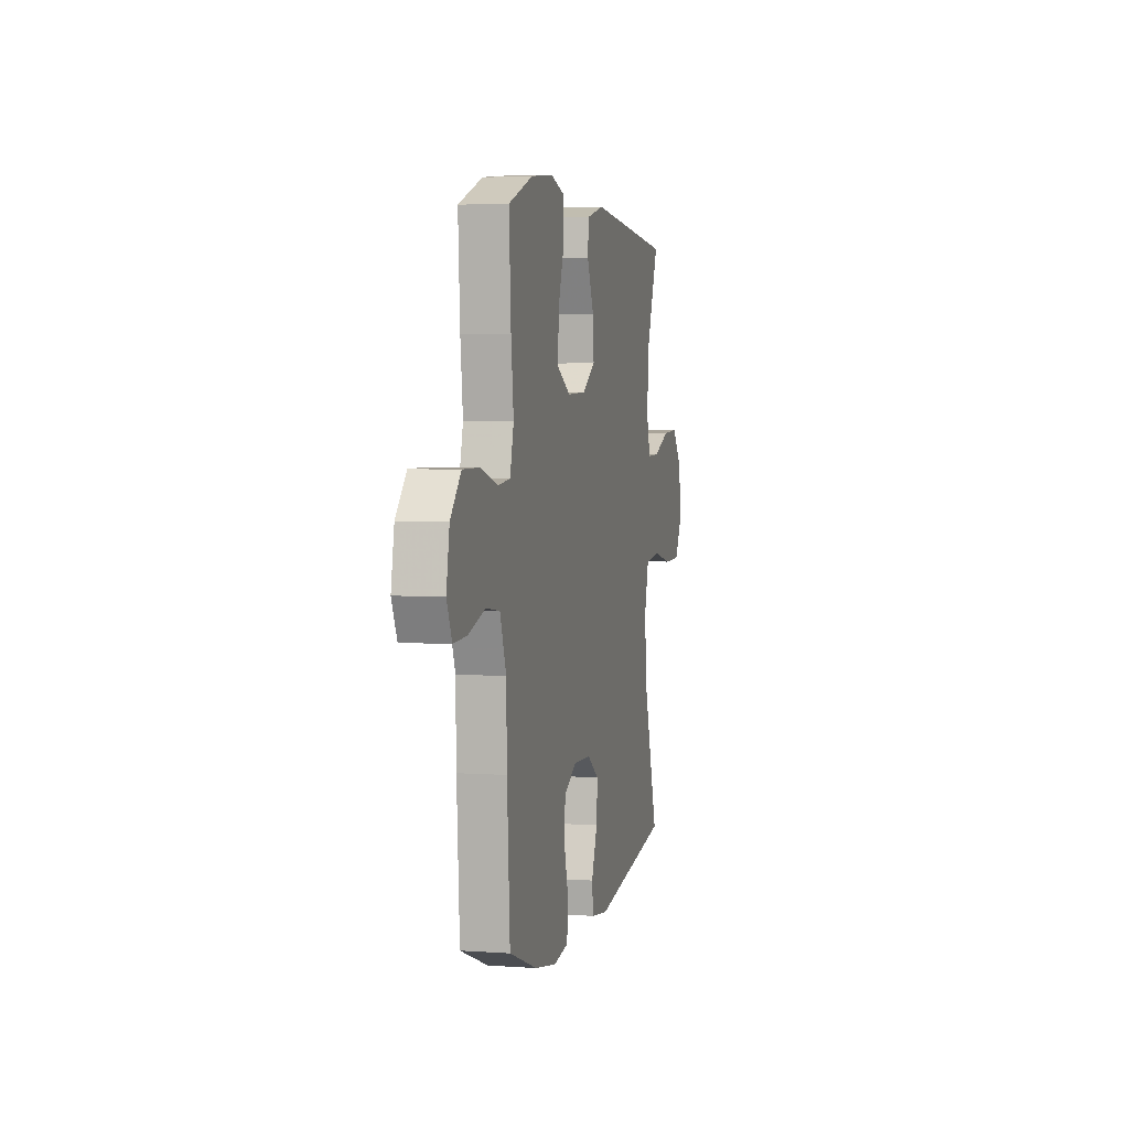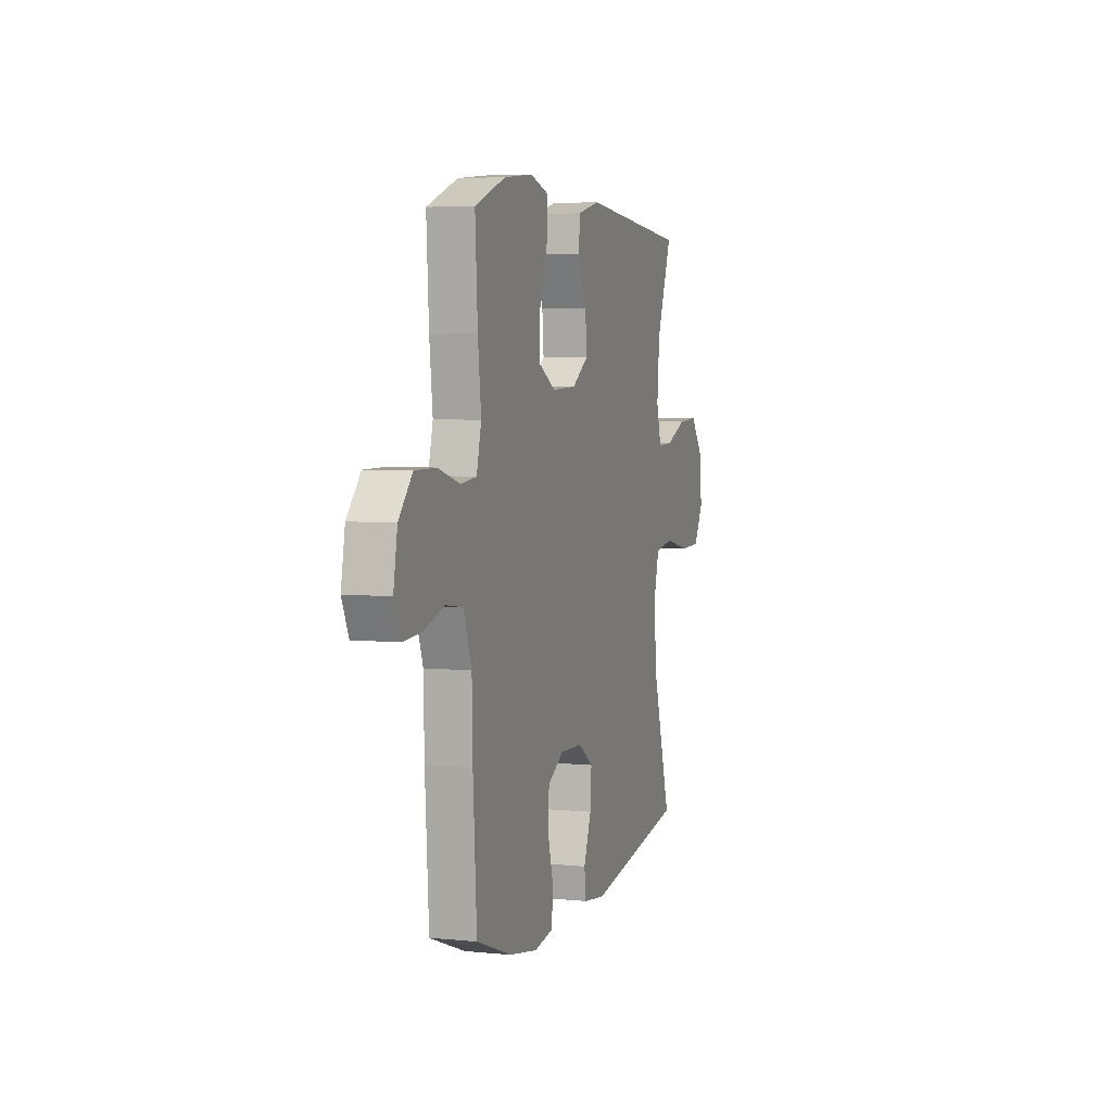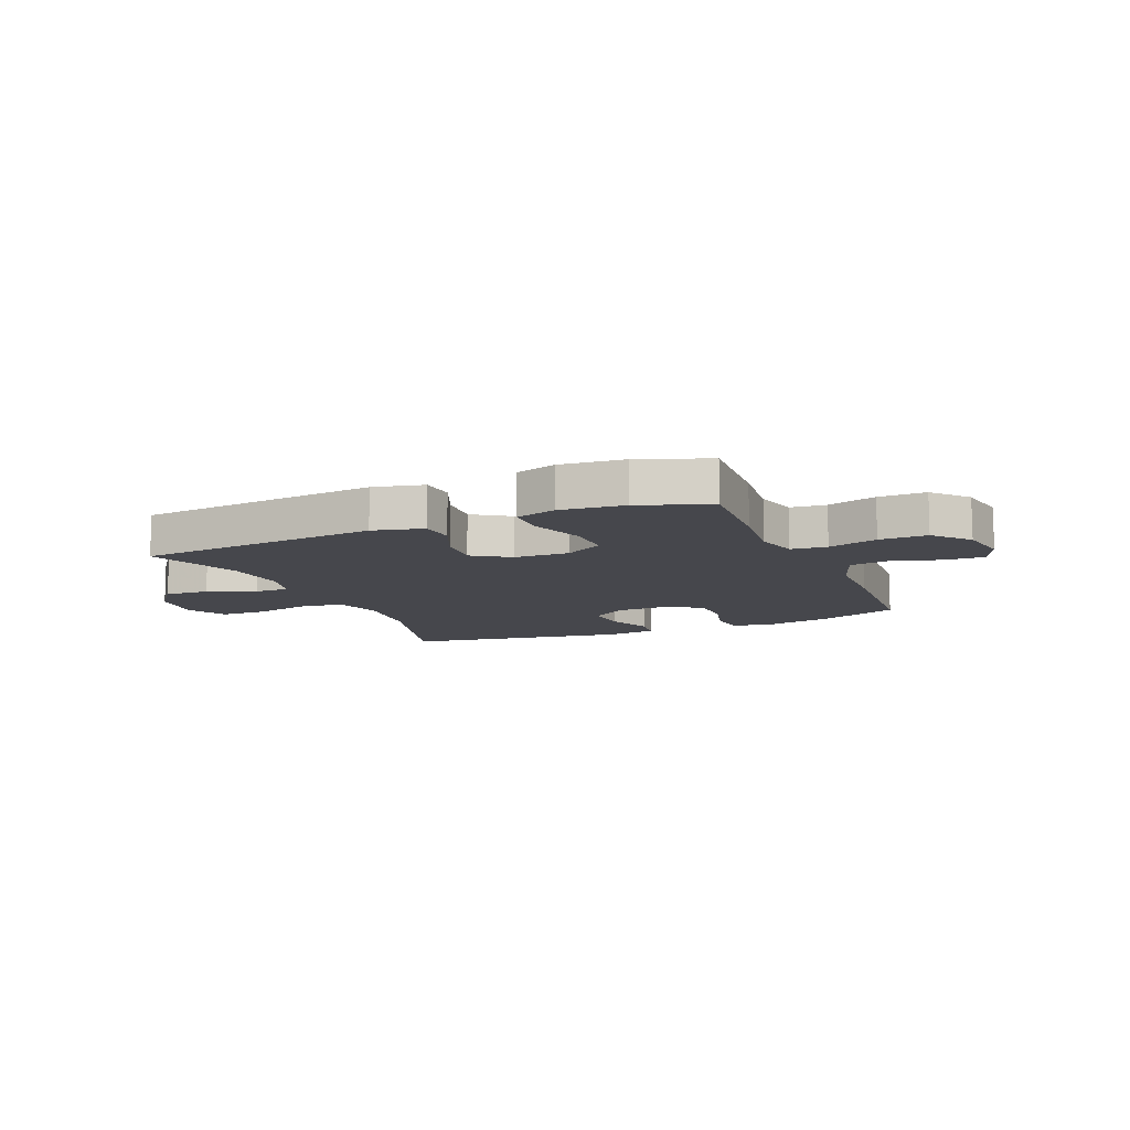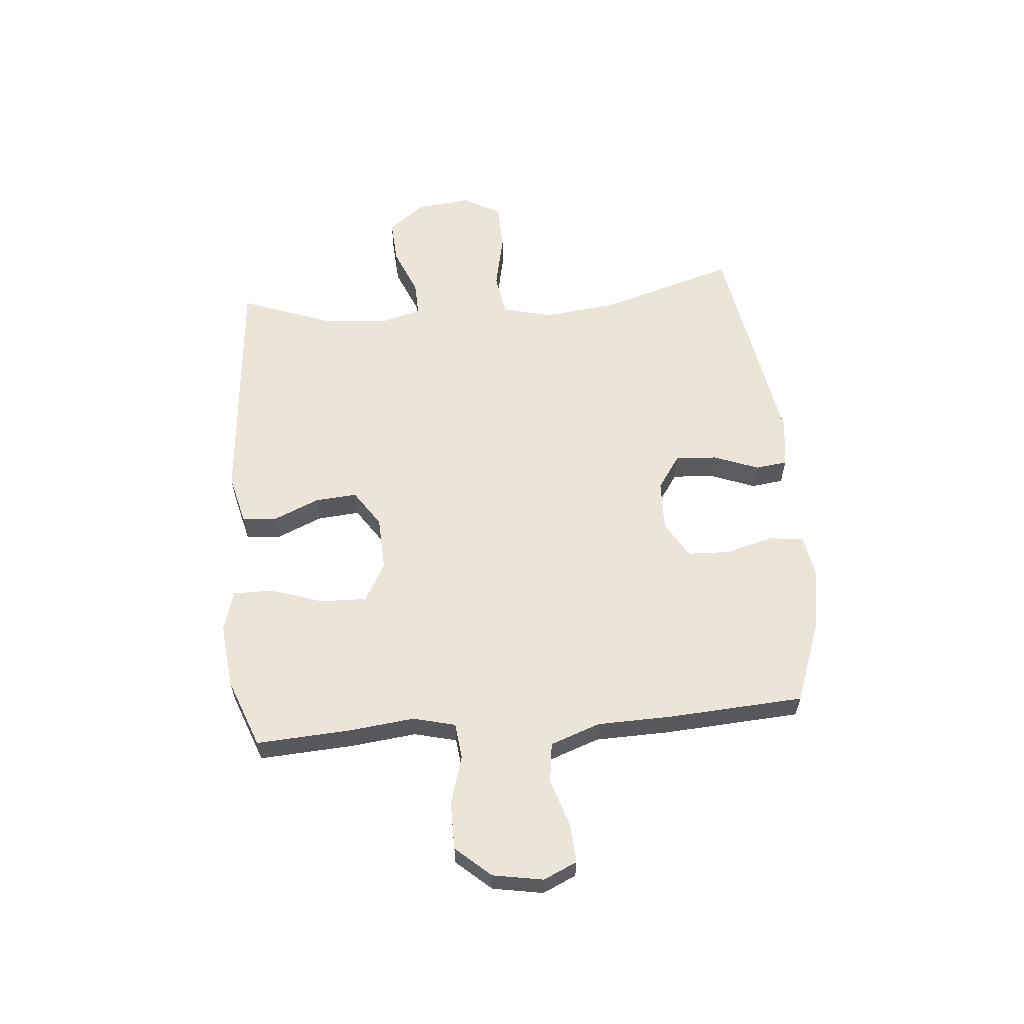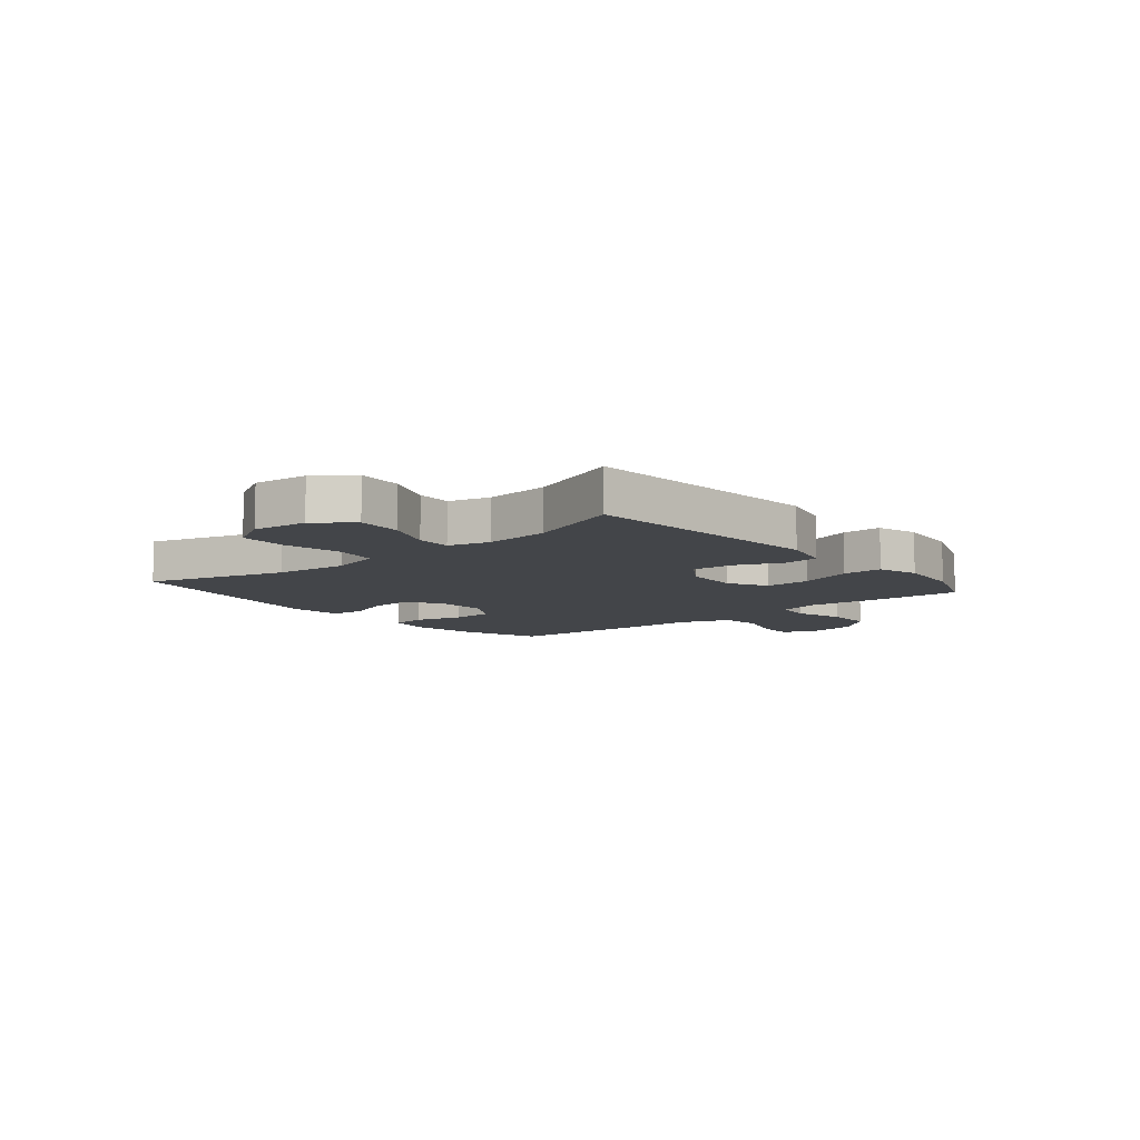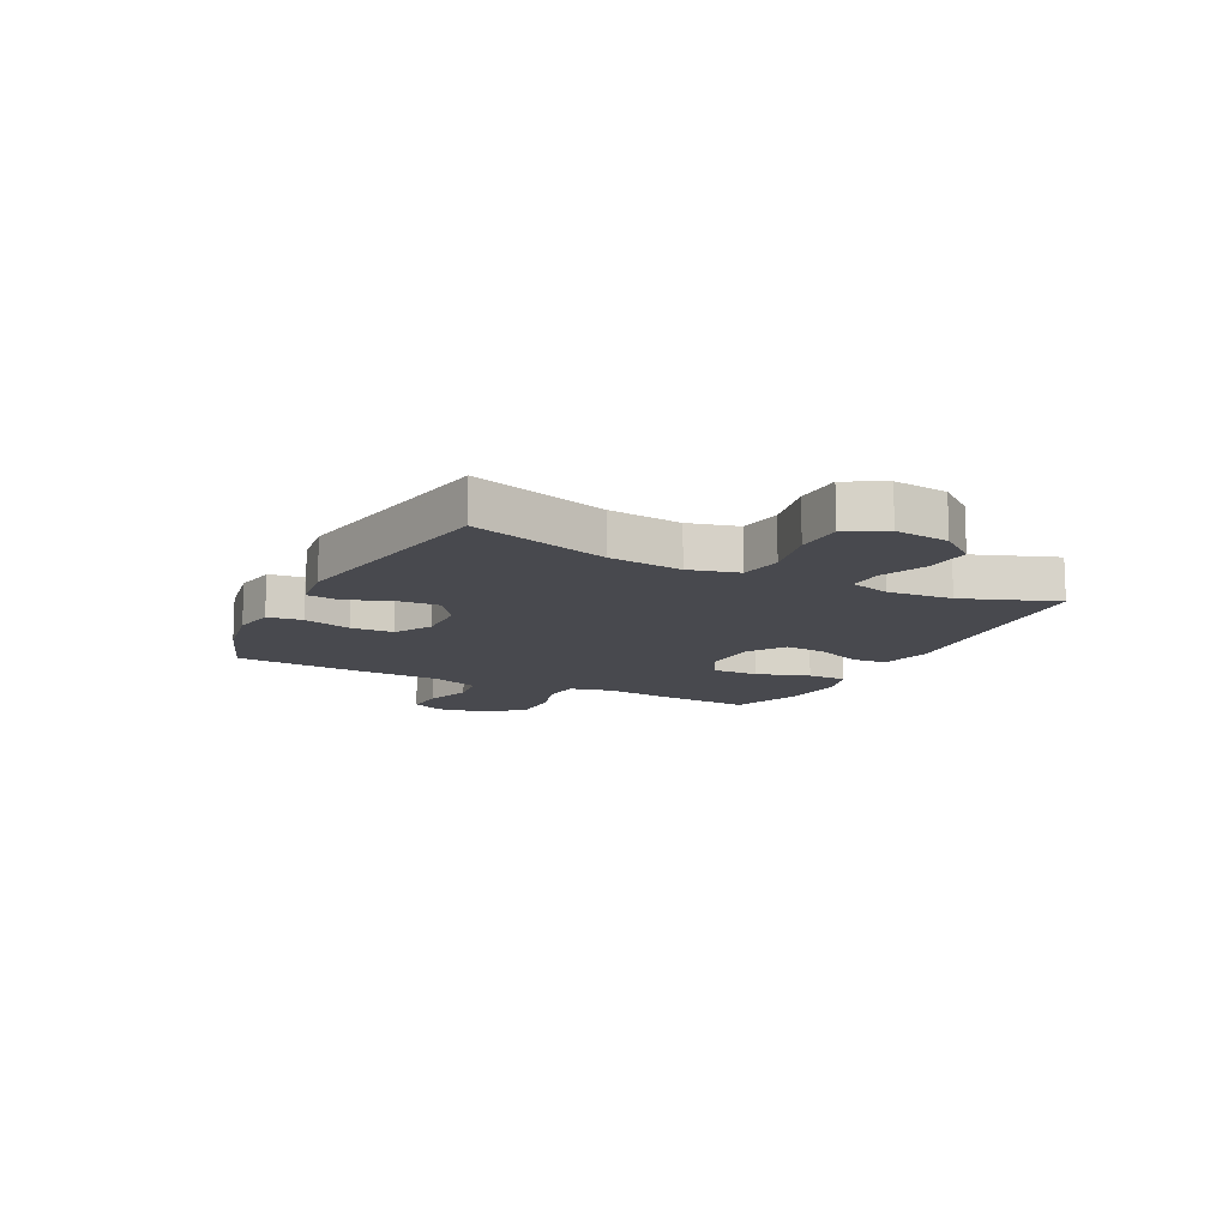
<metadata>
{"format":"obj","ext":"obj","renderer":"f3d","projection":"perspective","resolution":1024,"background":"white","views":[{"elev":3.9,"azim":103.3,"up":"+Z"},{"elev":4.8,"azim":107.7,"up":"+Z"},{"elev":-11.0,"azim":23.2,"up":"+Y"},{"elev":59.4,"azim":84.9,"up":"+Y"},{"elev":-8.9,"azim":-50.2,"up":"+Y"},{"elev":-12.6,"azim":-117.0,"up":"+Y"}]}
</metadata>
<code>
v 0.5 0.07 0.5
v 0.49 0.07 0.33
v 0.477 0.07 0.214
v 0.496 0.07 0.138
v 0.56 0.07 0.131
v 0.648 0.07 0.157
v 0.733 0.07 0.157
v 0.788 0.07 0.095
v 0.804 0.07 0.005
v 0.777 0.07 -0.055
v 0.707 0.07 -0.051
v 0.621 0.07 -0.024
v 0.55 0.07 -0.034
v 0.518 0.07 -0.123
v 0.515 0.07 -0.256
v 0.5 0.07 -0.5
v 0.357 0.07 -0.553
v 0.242 0.07 -0.574
v 0.166 0.07 -0.561
v 0.158 0.07 -0.499
v 0.181 0.07 -0.413
v 0.178 0.07 -0.337
v 0.112 0.07 -0.299
v 0.021 0.07 -0.302
v -0.04 0.07 -0.344
v -0.035 0.07 -0.418
v -0.004 0.07 -0.499
v -0.011 0.07 -0.556
v -0.099 0.07 -0.568
v -0.5 0.07 -0.5
v -0.427 0.07 -0.254
v -0.413 0.07 -0.123
v -0.436 0.07 -0.035
v -0.512 0.07 -0.023
v -0.613 0.07 -0.045
v -0.698 0.07 -0.043
v -0.736 0.07 0.026
v -0.725 0.07 0.123
v -0.675 0.07 0.188
v -0.595 0.07 0.183
v -0.51 0.07 0.148
v -0.448 0.07 0.146
v -0.428 0.07 0.219
v -0.438 0.07 0.334
v -0.5 0.07 0.5
v -0.066 0.07 0.539
v 0.024 0.07 0.517
v 0.029 0.07 0.455
v -0.006 0.07 0.373
v -0.012 0.07 0.298
v 0.054 0.07 0.254
v 0.152 0.07 0.25
v 0.221 0.07 0.289
v 0.219 0.07 0.371
v 0.187 0.07 0.466
v 0.187 0.07 0.537
v 0.26 0.07 0.559
v 0.375 0.07 0.547
v 0.5 0 0.5
v 0.49 0 0.33
v 0.477 0 0.214
v 0.496 0 0.138
v 0.56 0 0.131
v 0.648 0 0.157
v 0.733 0 0.157
v 0.788 0 0.095
v 0.804 0 0.005
v 0.777 0 -0.055
v 0.707 0 -0.051
v 0.621 0 -0.024
v 0.55 0 -0.034
v 0.518 0 -0.123
v 0.515 0 -0.256
v 0.5 0 -0.5
v 0.357 0 -0.553
v 0.242 0 -0.574
v 0.166 0 -0.561
v 0.158 0 -0.499
v 0.181 0 -0.413
v 0.178 0 -0.337
v 0.112 0 -0.299
v 0.021 0 -0.302
v -0.04 0 -0.344
v -0.035 0 -0.418
v -0.004 0 -0.499
v -0.011 0 -0.556
v -0.099 0 -0.568
v -0.5 0 -0.5
v -0.427 0 -0.254
v -0.413 0 -0.123
v -0.436 0 -0.035
v -0.512 0 -0.023
v -0.613 0 -0.045
v -0.698 0 -0.043
v -0.736 0 0.026
v -0.725 0 0.123
v -0.675 0 0.188
v -0.595 0 0.183
v -0.51 0 0.148
v -0.448 0 0.146
v -0.428 0 0.219
v -0.438 0 0.334
v -0.5 0 0.5
v -0.066 0 0.539
v 0.024 0 0.517
v 0.029 0 0.455
v -0.006 0 0.373
v -0.012 0 0.298
v 0.054 0 0.254
v 0.152 0 0.25
v 0.221 0 0.289
v 0.219 0 0.371
v 0.187 0 0.466
v 0.187 0 0.537
v 0.26 0 0.559
v 0.375 0 0.547
f 1 2 3
f 58 1 3
f 57 58 3
f 56 57 3
f 55 56 3
f 54 55 3
f 53 54 3 4
f 52 53 4
f 51 52 4
f 47 48 49
f 46 47 49
f 45 46 49
f 44 45 49
f 43 44 49 50
f 42 43 50 51
f 39 40 41
f 38 39 41
f 37 38 41
f 36 37 41
f 35 36 41
f 34 35 41
f 33 34 41 42
f 42 51 4
f 33 42 4
f 32 33 4
f 29 30 31
f 28 29 31
f 27 28 31
f 26 27 31
f 25 26 31 32
f 19 20 21
f 18 19 21
f 17 18 21
f 16 17 21
f 15 16 21
f 14 15 21
f 13 14 21 22
f 10 11 12
f 9 10 12
f 8 9 12
f 7 8 12
f 6 7 12
f 5 6 12
f 5 12 13
f 32 4 5
f 25 32 5
f 24 25 5
f 5 13 22 23
f 5 23 24
f 61 60 59
f 61 59 116
f 61 116 115
f 61 115 114
f 61 114 113
f 61 113 112
f 62 61 112 111
f 62 111 110
f 62 110 109
f 107 106 105
f 107 105 104
f 107 104 103
f 107 103 102
f 108 107 102 101
f 109 108 101 100
f 99 98 97
f 99 97 96
f 99 96 95
f 99 95 94
f 99 94 93
f 99 93 92
f 100 99 92 91
f 62 109 100
f 62 100 91
f 62 91 90
f 89 88 87
f 89 87 86
f 89 86 85
f 89 85 84
f 90 89 84 83
f 79 78 77
f 79 77 76
f 79 76 75
f 79 75 74
f 79 74 73
f 79 73 72
f 80 79 72 71
f 70 69 68
f 70 68 67
f 70 67 66
f 70 66 65
f 70 65 64
f 70 64 63
f 71 70 63
f 63 62 90
f 63 90 83
f 63 83 82
f 81 80 71 63
f 82 81 63
f 1 59 60 2
f 2 60 61 3
f 3 61 62 4
f 4 62 63 5
f 5 63 64 6
f 6 64 65 7
f 7 65 66 8
f 8 66 67 9
f 9 67 68 10
f 10 68 69 11
f 11 69 70 12
f 12 70 71 13
f 13 71 72 14
f 14 72 73 15
f 15 73 74 16
f 16 74 75 17
f 17 75 76 18
f 18 76 77 19
f 19 77 78 20
f 20 78 79 21
f 21 79 80 22
f 22 80 81 23
f 23 81 82 24
f 24 82 83 25
f 25 83 84 26
f 26 84 85 27
f 27 85 86 28
f 28 86 87 29
f 29 87 88 30
f 30 88 89 31
f 31 89 90 32
f 32 90 91 33
f 33 91 92 34
f 34 92 93 35
f 35 93 94 36
f 36 94 95 37
f 37 95 96 38
f 38 96 97 39
f 39 97 98 40
f 40 98 99 41
f 41 99 100 42
f 42 100 101 43
f 43 101 102 44
f 44 102 103 45
f 45 103 104 46
f 46 104 105 47
f 47 105 106 48
f 48 106 107 49
f 49 107 108 50
f 50 108 109 51
f 51 109 110 52
f 52 110 111 53
f 53 111 112 54
f 54 112 113 55
f 55 113 114 56
f 56 114 115 57
f 57 115 116 58
f 58 116 59 1

</code>
